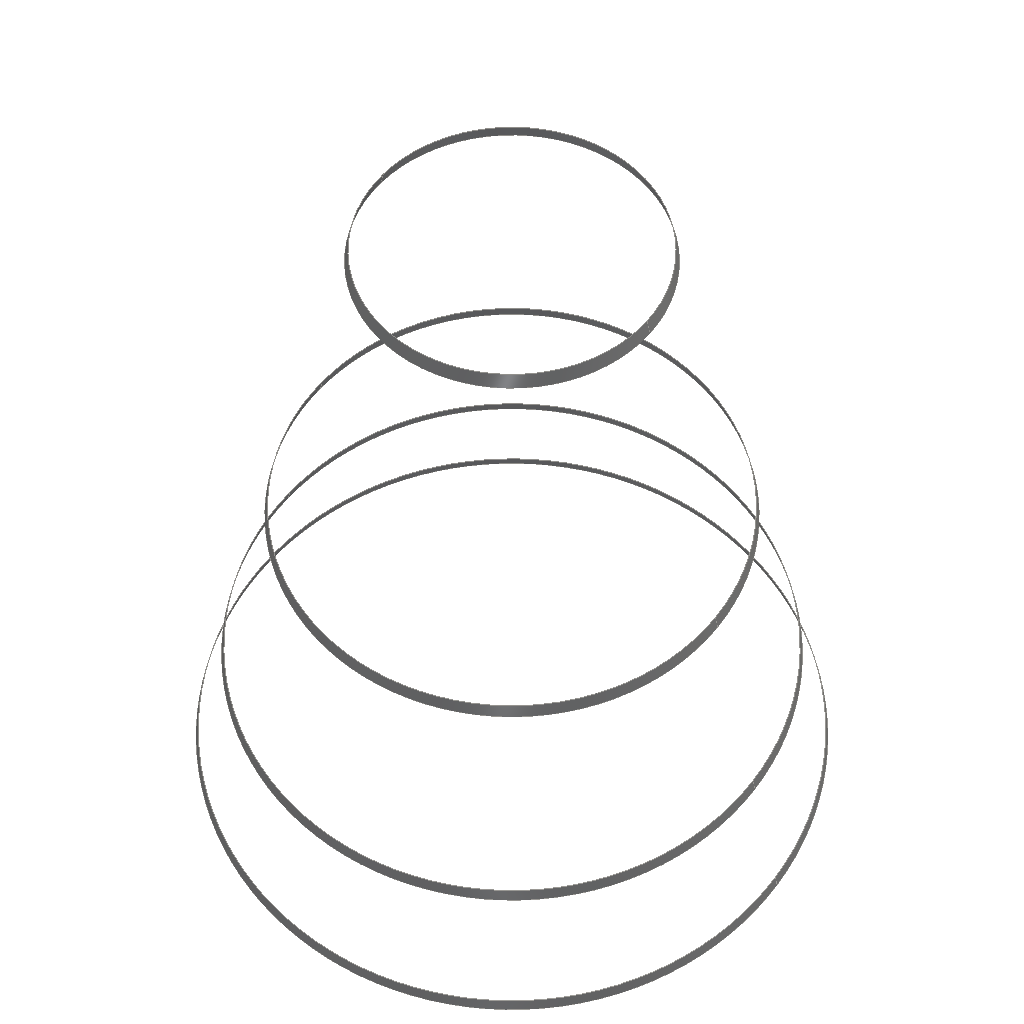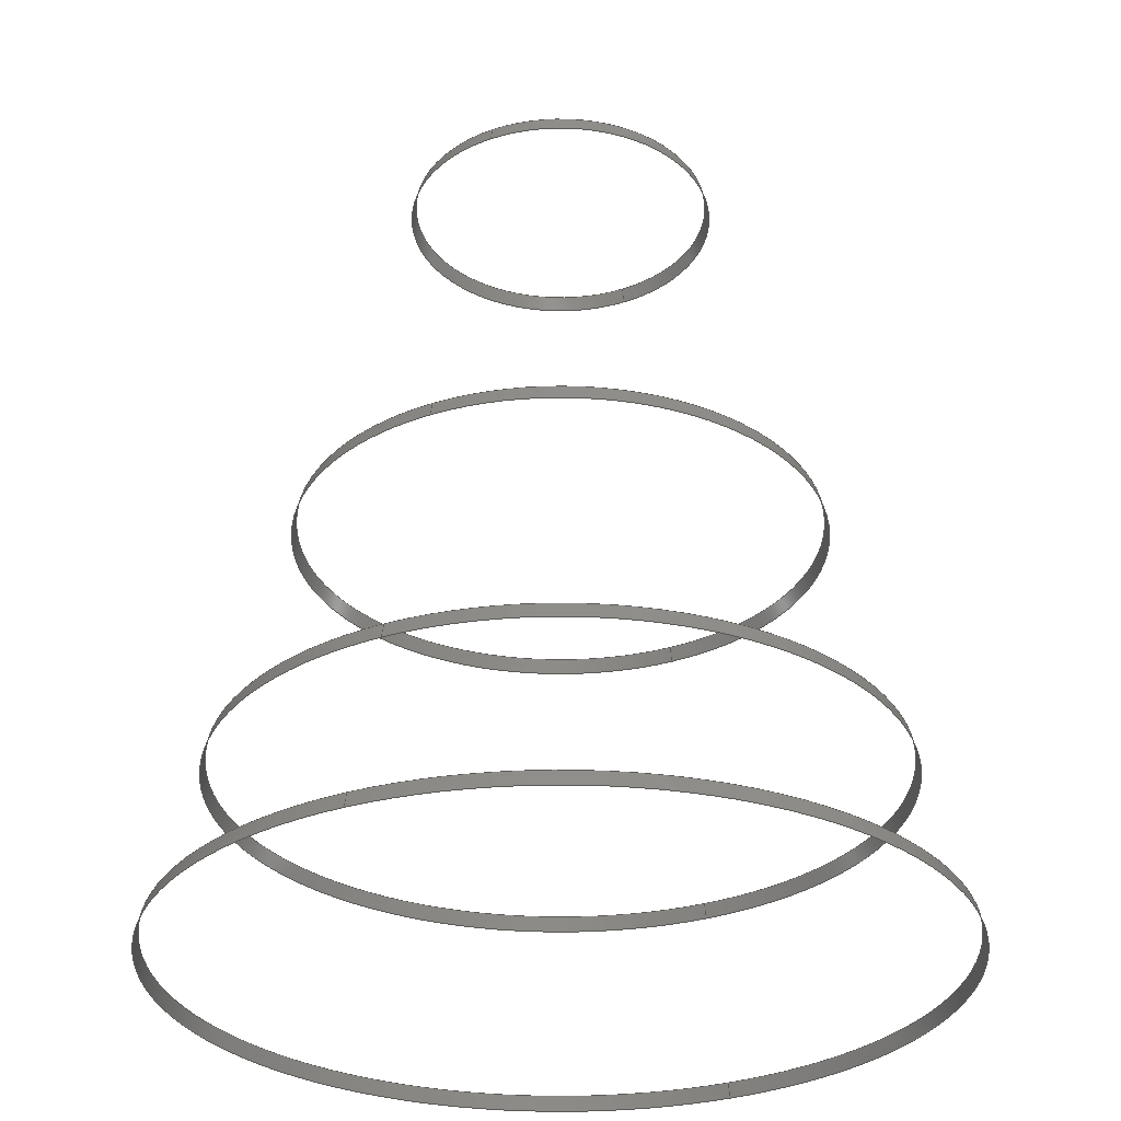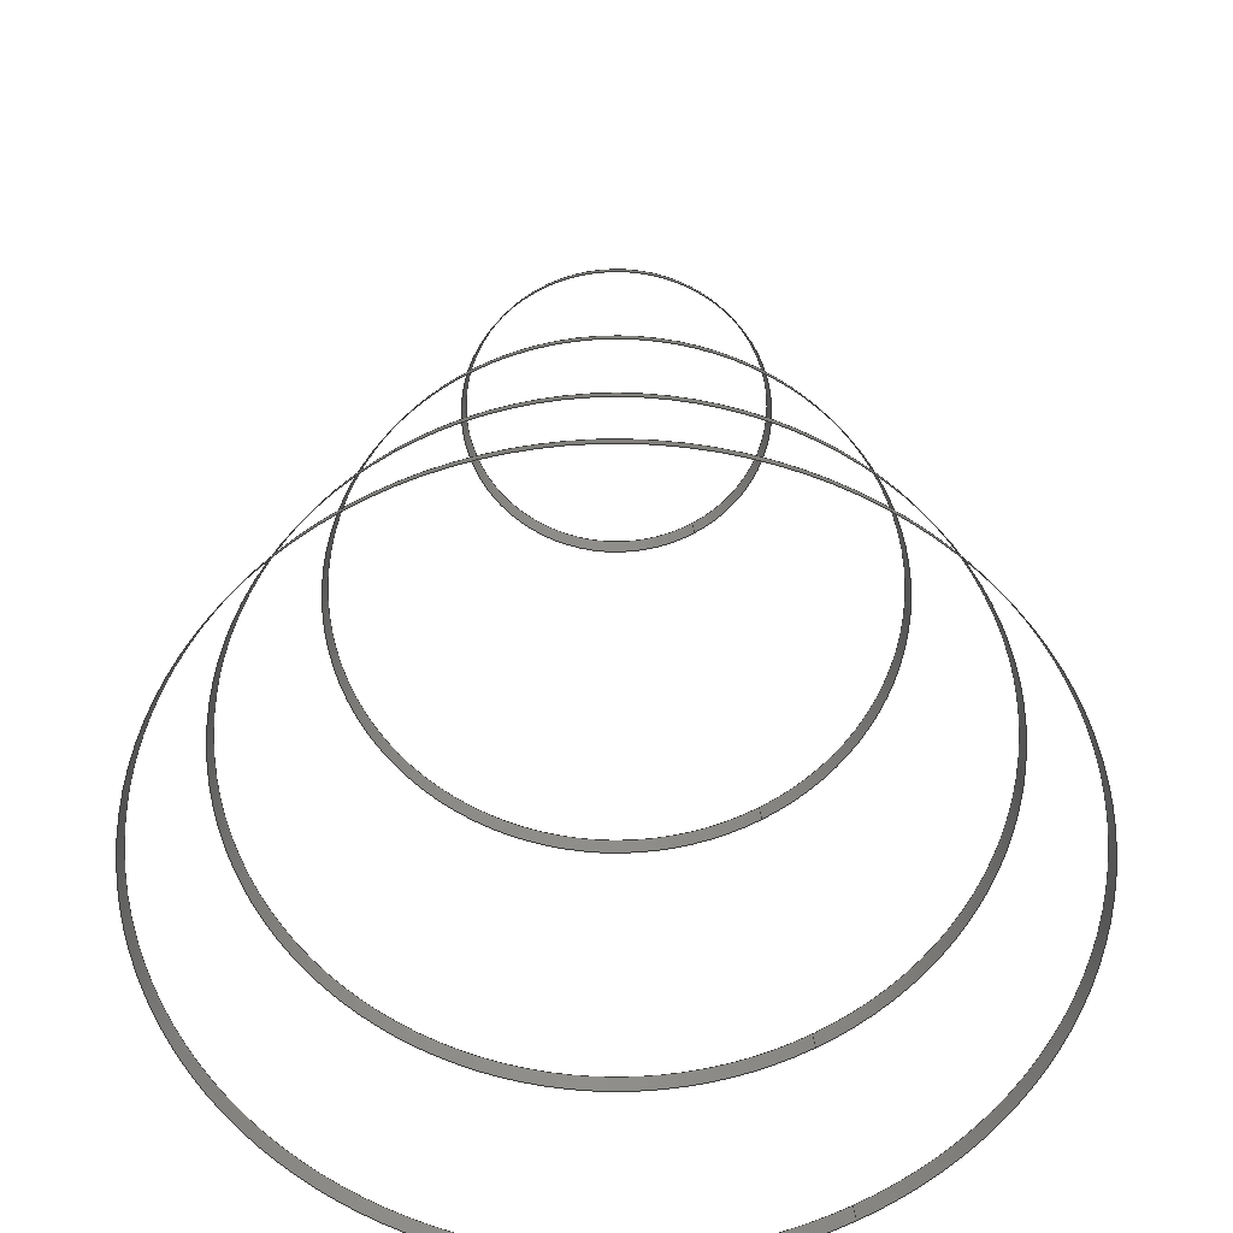
<metadata>
{"format":"step","ext":"stp","renderer":"f3d","projection":"perspective","resolution":1024,"background":"white","views":[{"elev":54.6,"azim":-114.9,"up":"+Z"},{"elev":-30.5,"azim":-34.7,"up":"+Z"},{"elev":-60.5,"azim":149.7,"up":"+Z"}]}
</metadata>
<code>
ISO-10303-21;
DATA;
#1=PRODUCT('Cone_Uncutted','','',(#261)) ;
#2=APPLICATION_CONTEXT('configuration controlled 3D design of mechanical parts and assemblies') ;
#3=PRODUCT_DEFINITION('',' ',#266,#210) ;
#4=SECURITY_CLASSIFICATION(' ',' ',#5) ;
#5=SECURITY_CLASSIFICATION_LEVEL('unclassified') ;
#6=CARTESIAN_POINT(' ',(0,0,0)) ;
#7=CARTESIAN_POINT('Axis2P3D Location',(0,0,4.83)) ;
#8=CARTESIAN_POINT('Axis2P3D Location',(0,0,-1.421e-14)) ;
#9=CARTESIAN_POINT('Vertex',(109.7,59.93,-1.421e-14)) ;
#10=CARTESIAN_POINT('Vertex',(-109.7,-59.93,-1.421e-14)) ;
#11=CARTESIAN_POINT('Line Origine',(109.1,59.62,2.415)) ;
#12=CARTESIAN_POINT('Vertex',(108.6,59.31,4.83)) ;
#13=CARTESIAN_POINT('Axis2P3D Location',(0,0,4.83)) ;
#14=CARTESIAN_POINT('Vertex',(-108.6,-59.31,4.83)) ;
#15=CARTESIAN_POINT('Line Origine',(-109.1,-59.62,2.415)) ;
#16=CARTESIAN_POINT('Axis2P3D Location',(0,0,-1.421e-14)) ;
#17=CARTESIAN_POINT('Axis2P3D Location',(0,0,4.83)) ;
#18=CARTESIAN_POINT('Axis2P3D Location',(0,0,280)) ;
#19=CARTESIAN_POINT('Axis2P3D Location',(0,0,275.2)) ;
#20=CARTESIAN_POINT('Vertex',(45.01,24.59,275.2)) ;
#21=CARTESIAN_POINT('Vertex',(-45.01,-24.59,275.2)) ;
#22=CARTESIAN_POINT('Line Origine',(44.45,24.28,277.6)) ;
#23=CARTESIAN_POINT('Vertex',(43.88,23.97,280)) ;
#24=CARTESIAN_POINT('Axis2P3D Location',(0,0,280)) ;
#25=CARTESIAN_POINT('Vertex',(-43.88,-23.97,280)) ;
#26=CARTESIAN_POINT('Line Origine',(-44.45,-24.28,277.6)) ;
#27=CARTESIAN_POINT('Axis2P3D Location',(0,0,275.2)) ;
#28=CARTESIAN_POINT('Axis2P3D Location',(0,0,280)) ;
#29=CARTESIAN_POINT('Axis2P3D Location',(0,0,62.79)) ;
#30=CARTESIAN_POINT('Axis2P3D Location',(0,0,57.96)) ;
#31=CARTESIAN_POINT('Vertex',(96.07,52.49,57.96)) ;
#32=CARTESIAN_POINT('Vertex',(-96.07,-52.49,57.96)) ;
#33=CARTESIAN_POINT('Line Origine',(95.51,52.18,60.37)) ;
#34=CARTESIAN_POINT('Vertex',(94.94,51.87,62.79)) ;
#35=CARTESIAN_POINT('Axis2P3D Location',(0,0,62.79)) ;
#36=CARTESIAN_POINT('Vertex',(-94.94,-51.87,62.79)) ;
#37=CARTESIAN_POINT('Line Origine',(-95.51,-52.18,60.37)) ;
#38=CARTESIAN_POINT('Axis2P3D Location',(0,0,57.96)) ;
#39=CARTESIAN_POINT('Axis2P3D Location',(0,0,62.79)) ;
#40=CARTESIAN_POINT('Axis2P3D Location',(0,0,149.7)) ;
#41=CARTESIAN_POINT('Axis2P3D Location',(0,0,144.9)) ;
#42=CARTESIAN_POINT('Vertex',(75.64,41.32,144.9)) ;
#43=CARTESIAN_POINT('Vertex',(-75.64,-41.32,144.9)) ;
#44=CARTESIAN_POINT('Line Origine',(75.07,41.01,147.3)) ;
#45=CARTESIAN_POINT('Vertex',(74.5,40.7,149.7)) ;
#46=CARTESIAN_POINT('Axis2P3D Location',(0,0,149.7)) ;
#47=CARTESIAN_POINT('Vertex',(-74.5,-40.7,149.7)) ;
#48=CARTESIAN_POINT('Line Origine',(-75.07,-41.01,147.3)) ;
#49=CARTESIAN_POINT('Axis2P3D Location',(0,0,144.9)) ;
#50=CARTESIAN_POINT('Axis2P3D Location',(0,0,149.7)) ;
#51=DIRECTION('Axis2P3D Direction',(-0,-0,-1)) ;
#52=DIRECTION('Axis2P3D XDirection',(0.8776,0.4794,0)) ;
#53=DIRECTION('Axis2P3D Direction',(0,0,-1)) ;
#54=DIRECTION('Vector Direction',(0.2271,0.124,-0.9659)) ;
#55=DIRECTION('Axis2P3D Direction',(0,0,-1)) ;
#56=DIRECTION('Vector Direction',(-0.2271,-0.124,-0.9659)) ;
#57=DIRECTION('Axis2P3D Direction',(0,0,-1)) ;
#58=DIRECTION('Axis2P3D Direction',(0,0,-1)) ;
#59=DIRECTION('Axis2P3D Direction',(-0,-0,-1)) ;
#60=DIRECTION('Axis2P3D XDirection',(0.8776,0.4794,0)) ;
#61=DIRECTION('Axis2P3D Direction',(0,0,-1)) ;
#62=DIRECTION('Vector Direction',(0.2271,0.124,-0.9659)) ;
#63=DIRECTION('Axis2P3D Direction',(0,0,-1)) ;
#64=DIRECTION('Vector Direction',(-0.2271,-0.124,-0.9659)) ;
#65=DIRECTION('Axis2P3D Direction',(0,0,-1)) ;
#66=DIRECTION('Axis2P3D Direction',(0,0,-1)) ;
#67=DIRECTION('Axis2P3D Direction',(-0,-0,-1)) ;
#68=DIRECTION('Axis2P3D XDirection',(0.8776,0.4794,0)) ;
#69=DIRECTION('Axis2P3D Direction',(0,0,-1)) ;
#70=DIRECTION('Vector Direction',(0.2271,0.124,-0.9659)) ;
#71=DIRECTION('Axis2P3D Direction',(0,0,-1)) ;
#72=DIRECTION('Vector Direction',(-0.2271,-0.124,-0.9659)) ;
#73=DIRECTION('Axis2P3D Direction',(0,0,-1)) ;
#74=DIRECTION('Axis2P3D Direction',(0,0,-1)) ;
#75=DIRECTION('Axis2P3D Direction',(-0,-0,-1)) ;
#76=DIRECTION('Axis2P3D XDirection',(0.8776,0.4794,0)) ;
#77=DIRECTION('Axis2P3D Direction',(0,0,-1)) ;
#78=DIRECTION('Vector Direction',(0.2271,0.124,-0.9659)) ;
#79=DIRECTION('Axis2P3D Direction',(0,0,-1)) ;
#80=DIRECTION('Vector Direction',(-0.2271,-0.124,-0.9659)) ;
#81=DIRECTION('Axis2P3D Direction',(0,0,-1)) ;
#82=DIRECTION('Axis2P3D Direction',(0,0,-1)) ;
#83=AXIS2_PLACEMENT_3D(' ',#6,$,$) ;
#84=AXIS2_PLACEMENT_3D('Cone Axis2P3D',#7,#51,#52) ;
#85=AXIS2_PLACEMENT_3D('Circle Axis2P3D',#8,#53,$) ;
#86=AXIS2_PLACEMENT_3D('Circle Axis2P3D',#13,#55,$) ;
#87=AXIS2_PLACEMENT_3D('Circle Axis2P3D',#16,#57,$) ;
#88=AXIS2_PLACEMENT_3D('Circle Axis2P3D',#17,#58,$) ;
#89=AXIS2_PLACEMENT_3D('Cone Axis2P3D',#18,#59,#60) ;
#90=AXIS2_PLACEMENT_3D('Circle Axis2P3D',#19,#61,$) ;
#91=AXIS2_PLACEMENT_3D('Circle Axis2P3D',#24,#63,$) ;
#92=AXIS2_PLACEMENT_3D('Circle Axis2P3D',#27,#65,$) ;
#93=AXIS2_PLACEMENT_3D('Circle Axis2P3D',#28,#66,$) ;
#94=AXIS2_PLACEMENT_3D('Cone Axis2P3D',#29,#67,#68) ;
#95=AXIS2_PLACEMENT_3D('Circle Axis2P3D',#30,#69,$) ;
#96=AXIS2_PLACEMENT_3D('Circle Axis2P3D',#35,#71,$) ;
#97=AXIS2_PLACEMENT_3D('Circle Axis2P3D',#38,#73,$) ;
#98=AXIS2_PLACEMENT_3D('Circle Axis2P3D',#39,#74,$) ;
#99=AXIS2_PLACEMENT_3D('Cone Axis2P3D',#40,#75,#76) ;
#100=AXIS2_PLACEMENT_3D('Circle Axis2P3D',#41,#77,$) ;
#101=AXIS2_PLACEMENT_3D('Circle Axis2P3D',#46,#79,$) ;
#102=AXIS2_PLACEMENT_3D('Circle Axis2P3D',#49,#81,$) ;
#103=AXIS2_PLACEMENT_3D('Circle Axis2P3D',#50,#82,$) ;
#104=PRODUCT_DEFINITION_SHAPE(' ',' ',#3) ;
#105=APPROVAL_PERSON_ORGANIZATION(#106,#109,#111) ;
#106=PERSON_AND_ORGANIZATION(#107,#108) ;
#107=PERSON(' ',' ',' ',$,$,$) ;
#108=ORGANIZATION(' ',' ',' ') ;
#109=APPROVAL(#110,' ') ;
#110=APPROVAL_STATUS('not_yet_approved') ;
#111=APPROVAL_ROLE('APPROVER') ;
#112=DATE_AND_TIME(#174,#113) ;
#113=LOCAL_TIME(13,1,41,#114) ;
#114=COORDINATED_UNIVERSAL_TIME_OFFSET(0,0,.AHEAD.) ;
#115=ORIENTED_EDGE('',*,*,#211,.F.) ;
#116=ORIENTED_EDGE('',*,*,#212,.T.) ;
#117=ORIENTED_EDGE('',*,*,#213,.T.) ;
#118=ORIENTED_EDGE('',*,*,#214,.F.) ;
#119=ORIENTED_EDGE('',*,*,#215,.F.) ;
#120=ORIENTED_EDGE('',*,*,#214,.T.) ;
#121=ORIENTED_EDGE('',*,*,#216,.T.) ;
#122=ORIENTED_EDGE('',*,*,#212,.F.) ;
#123=ORIENTED_EDGE('',*,*,#217,.F.) ;
#124=ORIENTED_EDGE('',*,*,#218,.T.) ;
#125=ORIENTED_EDGE('',*,*,#219,.T.) ;
#126=ORIENTED_EDGE('',*,*,#220,.F.) ;
#127=ORIENTED_EDGE('',*,*,#221,.F.) ;
#128=ORIENTED_EDGE('',*,*,#220,.T.) ;
#129=ORIENTED_EDGE('',*,*,#222,.T.) ;
#130=ORIENTED_EDGE('',*,*,#218,.F.) ;
#131=ORIENTED_EDGE('',*,*,#223,.F.) ;
#132=ORIENTED_EDGE('',*,*,#224,.T.) ;
#133=ORIENTED_EDGE('',*,*,#225,.T.) ;
#134=ORIENTED_EDGE('',*,*,#226,.F.) ;
#135=ORIENTED_EDGE('',*,*,#227,.F.) ;
#136=ORIENTED_EDGE('',*,*,#226,.T.) ;
#137=ORIENTED_EDGE('',*,*,#228,.T.) ;
#138=ORIENTED_EDGE('',*,*,#224,.F.) ;
#139=ORIENTED_EDGE('',*,*,#229,.F.) ;
#140=ORIENTED_EDGE('',*,*,#230,.T.) ;
#141=ORIENTED_EDGE('',*,*,#231,.T.) ;
#142=ORIENTED_EDGE('',*,*,#232,.F.) ;
#143=ORIENTED_EDGE('',*,*,#233,.F.) ;
#144=ORIENTED_EDGE('',*,*,#232,.T.) ;
#145=ORIENTED_EDGE('',*,*,#234,.T.) ;
#146=ORIENTED_EDGE('',*,*,#230,.F.) ;
#147=OPEN_SHELL('Revolute0.1',(#164,#165)) ;
#148=OPEN_SHELL('Revolute0.2',(#166,#167)) ;
#149=OPEN_SHELL('Revolute0.3',(#168,#169)) ;
#150=OPEN_SHELL('Revolute0.4',(#170,#171)) ;
#151=SHELL_BASED_SURFACE_MODEL('NONE',(#147)) ;
#152=SHELL_BASED_SURFACE_MODEL('NONE',(#148)) ;
#153=SHELL_BASED_SURFACE_MODEL('NONE',(#149)) ;
#154=SHELL_BASED_SURFACE_MODEL('NONE',(#150)) ;
#155=VECTOR('Line Direction',#54,1) ;
#156=VECTOR('Line Direction',#56,1) ;
#157=VECTOR('Line Direction',#62,1) ;
#158=VECTOR('Line Direction',#64,1) ;
#159=VECTOR('Line Direction',#70,1) ;
#160=VECTOR('Line Direction',#72,1) ;
#161=VECTOR('Line Direction',#78,1) ;
#162=VECTOR('Line Direction',#80,1) ;
#163=SHAPE_REPRESENTATION(' ',(#83),#288) ;
#164=ADVANCED_FACE('Revolute0.1',(#243),#205,.F.) ;
#165=ADVANCED_FACE('Revolute0.1',(#244),#205,.F.) ;
#166=ADVANCED_FACE('Revolute0.2',(#245),#206,.F.) ;
#167=ADVANCED_FACE('Revolute0.2',(#246),#206,.F.) ;
#168=ADVANCED_FACE('Revolute0.3',(#247),#207,.F.) ;
#169=ADVANCED_FACE('Revolute0.3',(#248),#207,.F.) ;
#170=ADVANCED_FACE('Revolute0.4',(#249),#208,.F.) ;
#171=ADVANCED_FACE('Revolute0.4',(#250),#208,.F.) ;
#172=APPLICATION_PROTOCOL_DEFINITION('international standard','config_control_design',1994,#2) ;
#173=APPROVAL_DATE_TIME(#112,#109) ;
#174=CALENDAR_DATE(2021,26,11) ;
#175=CC_DESIGN_APPROVAL(#109,(#4,#266,#3)) ;
#176=CC_DESIGN_DATE_AND_TIME_ASSIGNMENT(#112,#178,(#4)) ;
#177=CC_DESIGN_DATE_AND_TIME_ASSIGNMENT(#112,#179,(#3)) ;
#178=DATE_TIME_ROLE('classification_date') ;
#179=DATE_TIME_ROLE('creation_date') ;
#180=CC_DESIGN_PERSON_AND_ORGANIZATION_ASSIGNMENT(#106,#184,(#4)) ;
#181=CC_DESIGN_PERSON_AND_ORGANIZATION_ASSIGNMENT(#106,#185,(#266)) ;
#182=CC_DESIGN_PERSON_AND_ORGANIZATION_ASSIGNMENT(#106,#186,(#266,#3)) ;
#183=CC_DESIGN_PERSON_AND_ORGANIZATION_ASSIGNMENT(#106,#187,(#1)) ;
#184=PERSON_AND_ORGANIZATION_ROLE('classification_officer') ;
#185=PERSON_AND_ORGANIZATION_ROLE('design_supplier') ;
#186=PERSON_AND_ORGANIZATION_ROLE('creator') ;
#187=PERSON_AND_ORGANIZATION_ROLE('design_owner') ;
#188=CC_DESIGN_SECURITY_CLASSIFICATION(#4,(#266)) ;
#189=CIRCLE('generated circle',#85,125) ;
#190=CIRCLE('generated circle',#86,123.7) ;
#191=CIRCLE('generated circle',#87,125) ;
#192=CIRCLE('generated circle',#88,123.7) ;
#193=CIRCLE('generated circle',#90,51.29) ;
#194=CIRCLE('generated circle',#91,50) ;
#195=CIRCLE('generated circle',#92,51.29) ;
#196=CIRCLE('generated circle',#93,50) ;
#197=CIRCLE('generated circle',#95,109.5) ;
#198=CIRCLE('generated circle',#96,108.2) ;
#199=CIRCLE('generated circle',#97,109.5) ;
#200=CIRCLE('generated circle',#98,108.2) ;
#201=CIRCLE('generated circle',#100,86.19) ;
#202=CIRCLE('generated circle',#101,84.9) ;
#203=CIRCLE('generated circle',#102,86.19) ;
#204=CIRCLE('generated circle',#103,84.9) ;
#205=CONICAL_SURFACE('Cone',#84,123.7,0.2617) ;
#206=CONICAL_SURFACE('Cone',#89,50,0.2617) ;
#207=CONICAL_SURFACE('Cone',#94,108.2,0.2617) ;
#208=CONICAL_SURFACE('Cone',#99,84.9,0.2617) ;
#209=SHAPE_REPRESENTATION_RELATIONSHIP(' ',' ',#163,#260) ;
#210=DESIGN_CONTEXT(' ',#2,'design') ;
#211=EDGE_CURVE('',#269,#270,#189,.F.) ;
#212=EDGE_CURVE('',#269,#271,#252,.F.) ;
#213=EDGE_CURVE('',#271,#272,#190,.F.) ;
#214=EDGE_CURVE('',#270,#272,#253,.F.) ;
#215=EDGE_CURVE('',#270,#269,#191,.F.) ;
#216=EDGE_CURVE('',#272,#271,#192,.F.) ;
#217=EDGE_CURVE('',#273,#274,#193,.F.) ;
#218=EDGE_CURVE('',#273,#275,#254,.F.) ;
#219=EDGE_CURVE('',#275,#276,#194,.F.) ;
#220=EDGE_CURVE('',#274,#276,#255,.F.) ;
#221=EDGE_CURVE('',#274,#273,#195,.F.) ;
#222=EDGE_CURVE('',#276,#275,#196,.F.) ;
#223=EDGE_CURVE('',#277,#278,#197,.F.) ;
#224=EDGE_CURVE('',#277,#279,#256,.F.) ;
#225=EDGE_CURVE('',#279,#280,#198,.F.) ;
#226=EDGE_CURVE('',#278,#280,#257,.F.) ;
#227=EDGE_CURVE('',#278,#277,#199,.F.) ;
#228=EDGE_CURVE('',#280,#279,#200,.F.) ;
#229=EDGE_CURVE('',#281,#282,#201,.F.) ;
#230=EDGE_CURVE('',#281,#283,#258,.F.) ;
#231=EDGE_CURVE('',#283,#284,#202,.F.) ;
#232=EDGE_CURVE('',#282,#284,#259,.F.) ;
#233=EDGE_CURVE('',#282,#281,#203,.F.) ;
#234=EDGE_CURVE('',#284,#283,#204,.F.) ;
#235=EDGE_LOOP('',(#115,#116,#117,#118)) ;
#236=EDGE_LOOP('',(#119,#120,#121,#122)) ;
#237=EDGE_LOOP('',(#123,#124,#125,#126)) ;
#238=EDGE_LOOP('',(#127,#128,#129,#130)) ;
#239=EDGE_LOOP('',(#131,#132,#133,#134)) ;
#240=EDGE_LOOP('',(#135,#136,#137,#138)) ;
#241=EDGE_LOOP('',(#139,#140,#141,#142)) ;
#242=EDGE_LOOP('',(#143,#144,#145,#146)) ;
#243=FACE_OUTER_BOUND('',#235,.T.) ;
#244=FACE_OUTER_BOUND('',#236,.T.) ;
#245=FACE_OUTER_BOUND('',#237,.T.) ;
#246=FACE_OUTER_BOUND('',#238,.T.) ;
#247=FACE_OUTER_BOUND('',#239,.T.) ;
#248=FACE_OUTER_BOUND('',#240,.T.) ;
#249=FACE_OUTER_BOUND('',#241,.T.) ;
#250=FACE_OUTER_BOUND('',#242,.T.) ;
#251=UNCERTAINTY_MEASURE_WITH_UNIT(LENGTH_MEASURE(0.005),#285,'distance_accuracy_value','CONFUSED CURVE UNCERTAINTY') ;
#252=LINE('Line',#11,#155) ;
#253=LINE('Line',#15,#156) ;
#254=LINE('Line',#22,#157) ;
#255=LINE('Line',#26,#158) ;
#256=LINE('Line',#33,#159) ;
#257=LINE('Line',#37,#160) ;
#258=LINE('Line',#44,#161) ;
#259=LINE('Line',#48,#162) ;
#260=MANIFOLD_SURFACE_SHAPE_REPRESENTATION('NONE',(#151,#152,#153,#154),#288) ;
#261=MECHANICAL_CONTEXT(' ',#2,'mechanical') ;
#262=PERSONAL_ADDRESS(' ',' ',' ',' ',' ',' ',' ',' ',' ',' ',' ',' ',(#107),' ') ;
#263=PLANE_ANGLE_MEASURE_WITH_UNIT(PLANE_ANGLE_MEASURE(0.01745),#286) ;
#264=PRODUCT_CATEGORY('part',$) ;
#265=PRODUCT_CATEGORY_RELATIONSHIP(' ',' ',#264,#267) ;
#266=PRODUCT_DEFINITION_FORMATION_WITH_SPECIFIED_SOURCE('',' ',#1,.NOT_KNOWN.) ;
#267=PRODUCT_RELATED_PRODUCT_CATEGORY('detail',$,(#1)) ;
#268=SHAPE_DEFINITION_REPRESENTATION(#104,#163) ;
#269=VERTEX_POINT('',#9) ;
#270=VERTEX_POINT('',#10) ;
#271=VERTEX_POINT('',#12) ;
#272=VERTEX_POINT('',#14) ;
#273=VERTEX_POINT('',#20) ;
#274=VERTEX_POINT('',#21) ;
#275=VERTEX_POINT('',#23) ;
#276=VERTEX_POINT('',#25) ;
#277=VERTEX_POINT('',#31) ;
#278=VERTEX_POINT('',#32) ;
#279=VERTEX_POINT('',#34) ;
#280=VERTEX_POINT('',#36) ;
#281=VERTEX_POINT('',#42) ;
#282=VERTEX_POINT('',#43) ;
#283=VERTEX_POINT('',#45) ;
#284=VERTEX_POINT('',#47) ;
#285=(LENGTH_UNIT()NAMED_UNIT(*)SI_UNIT(.MILLI.,.METRE.)) ;
#286=(NAMED_UNIT(*)PLANE_ANGLE_UNIT()SI_UNIT($,.RADIAN.)) ;
#287=(NAMED_UNIT(*)SI_UNIT($,.STERADIAN.)SOLID_ANGLE_UNIT()) ;
#288=(GEOMETRIC_REPRESENTATION_CONTEXT(3)GLOBAL_UNCERTAINTY_ASSIGNED_CONTEXT((#251))GLOBAL_UNIT_ASSIGNED_CONTEXT((#285,#286,#287))REPRESENTATION_CONTEXT(' ',' ')) ;
ENDSEC;
END-ISO-10303-21;

</code>
